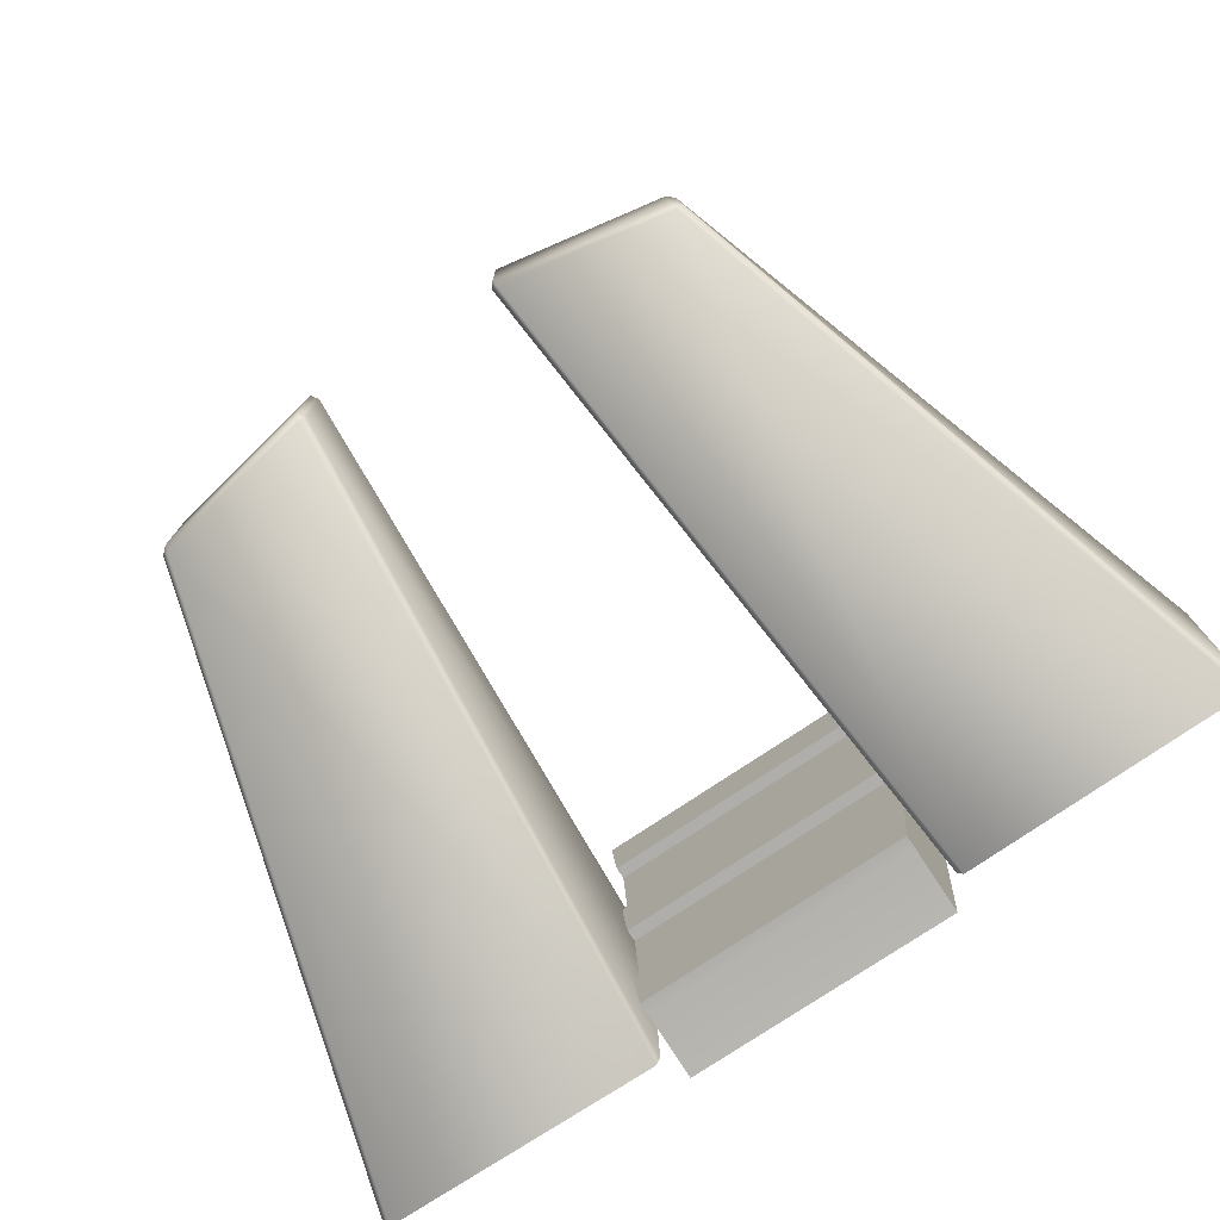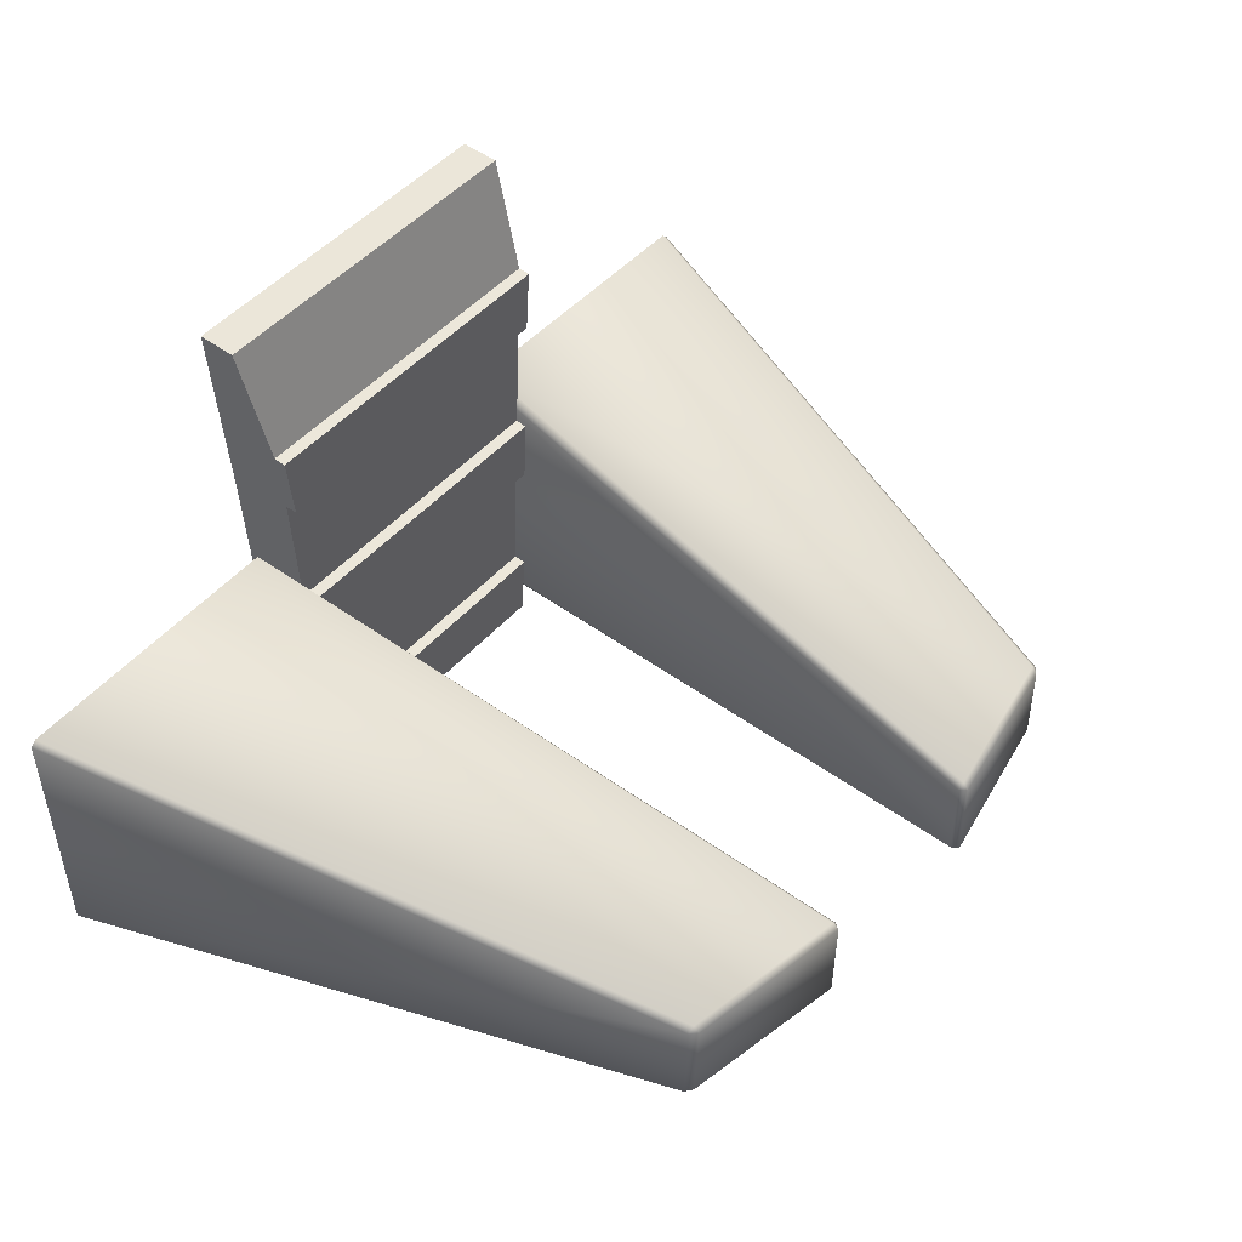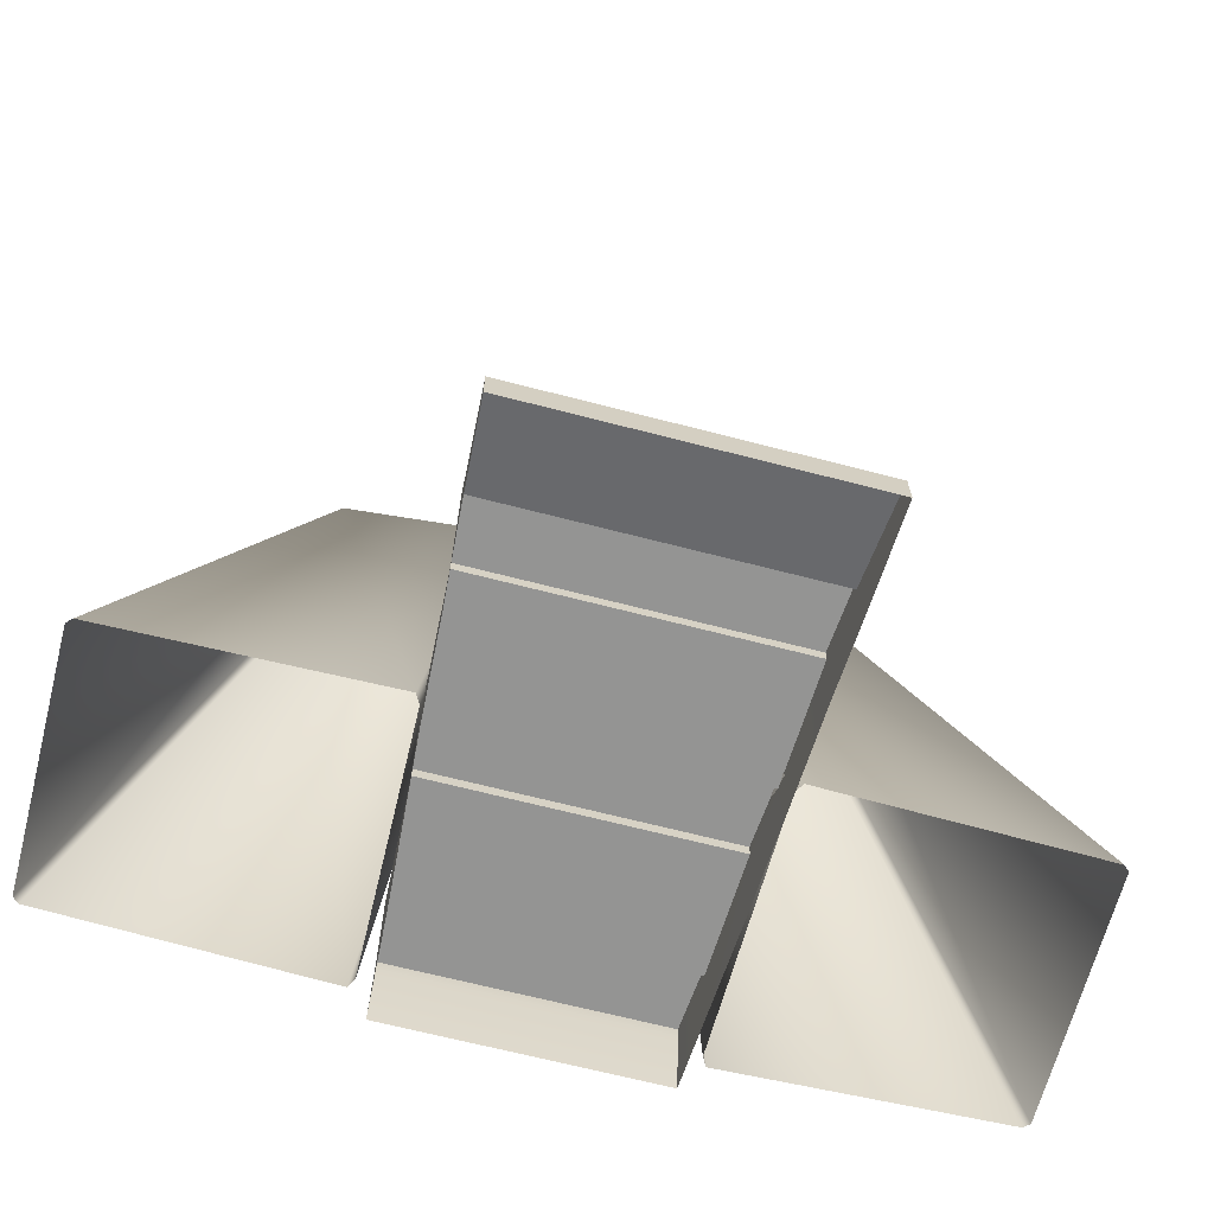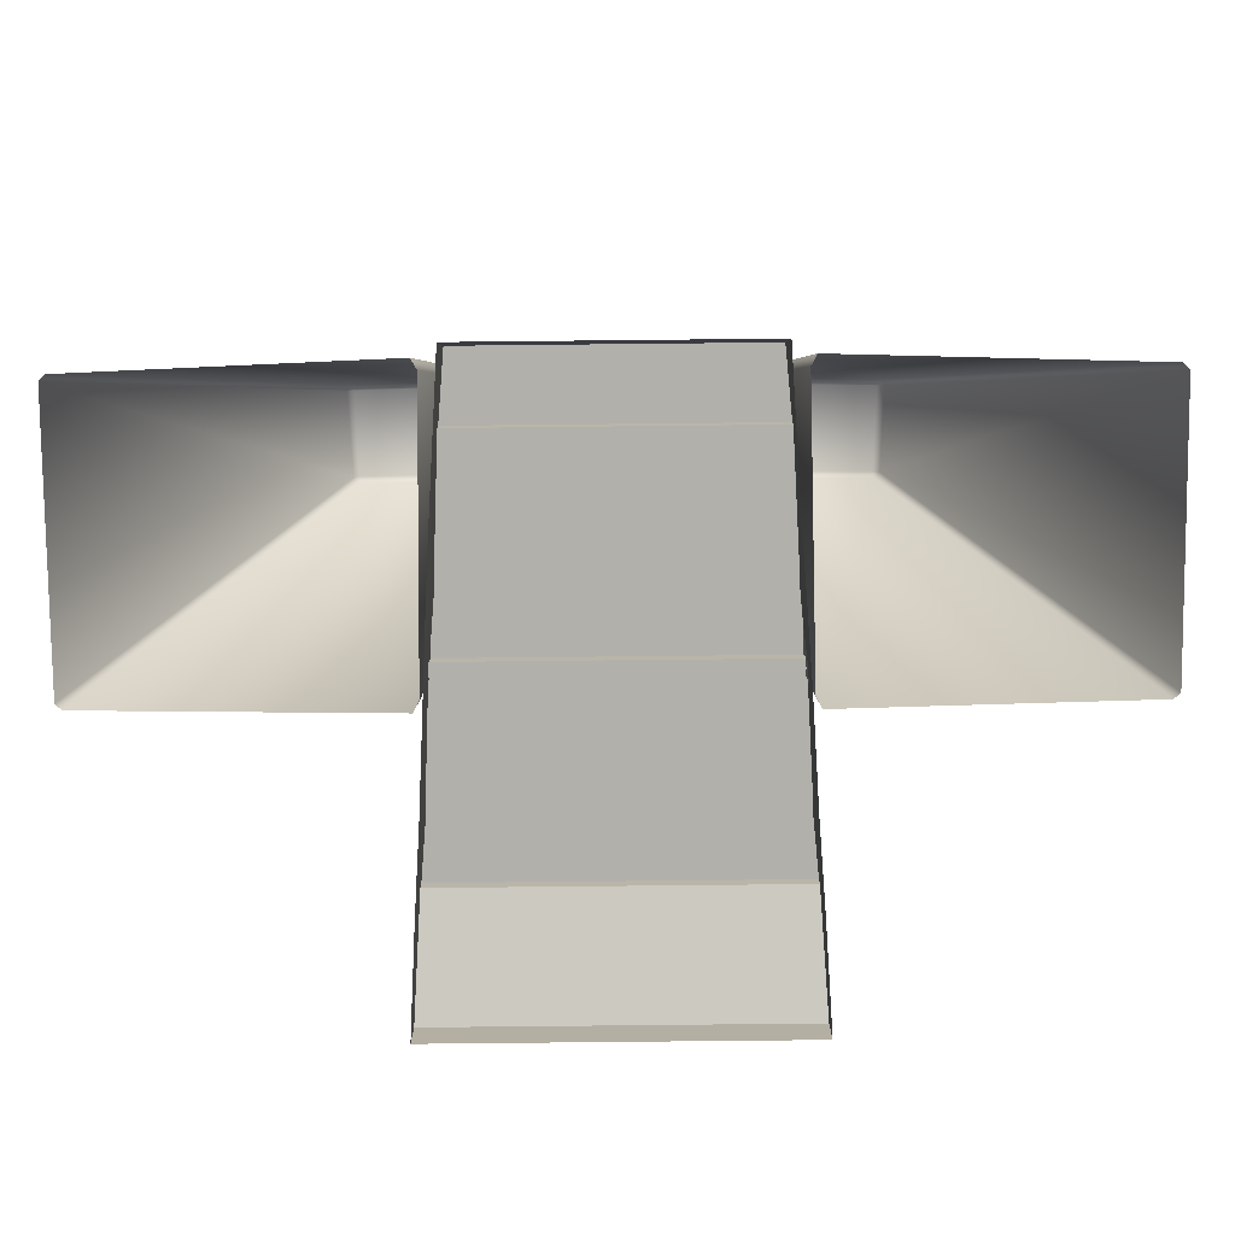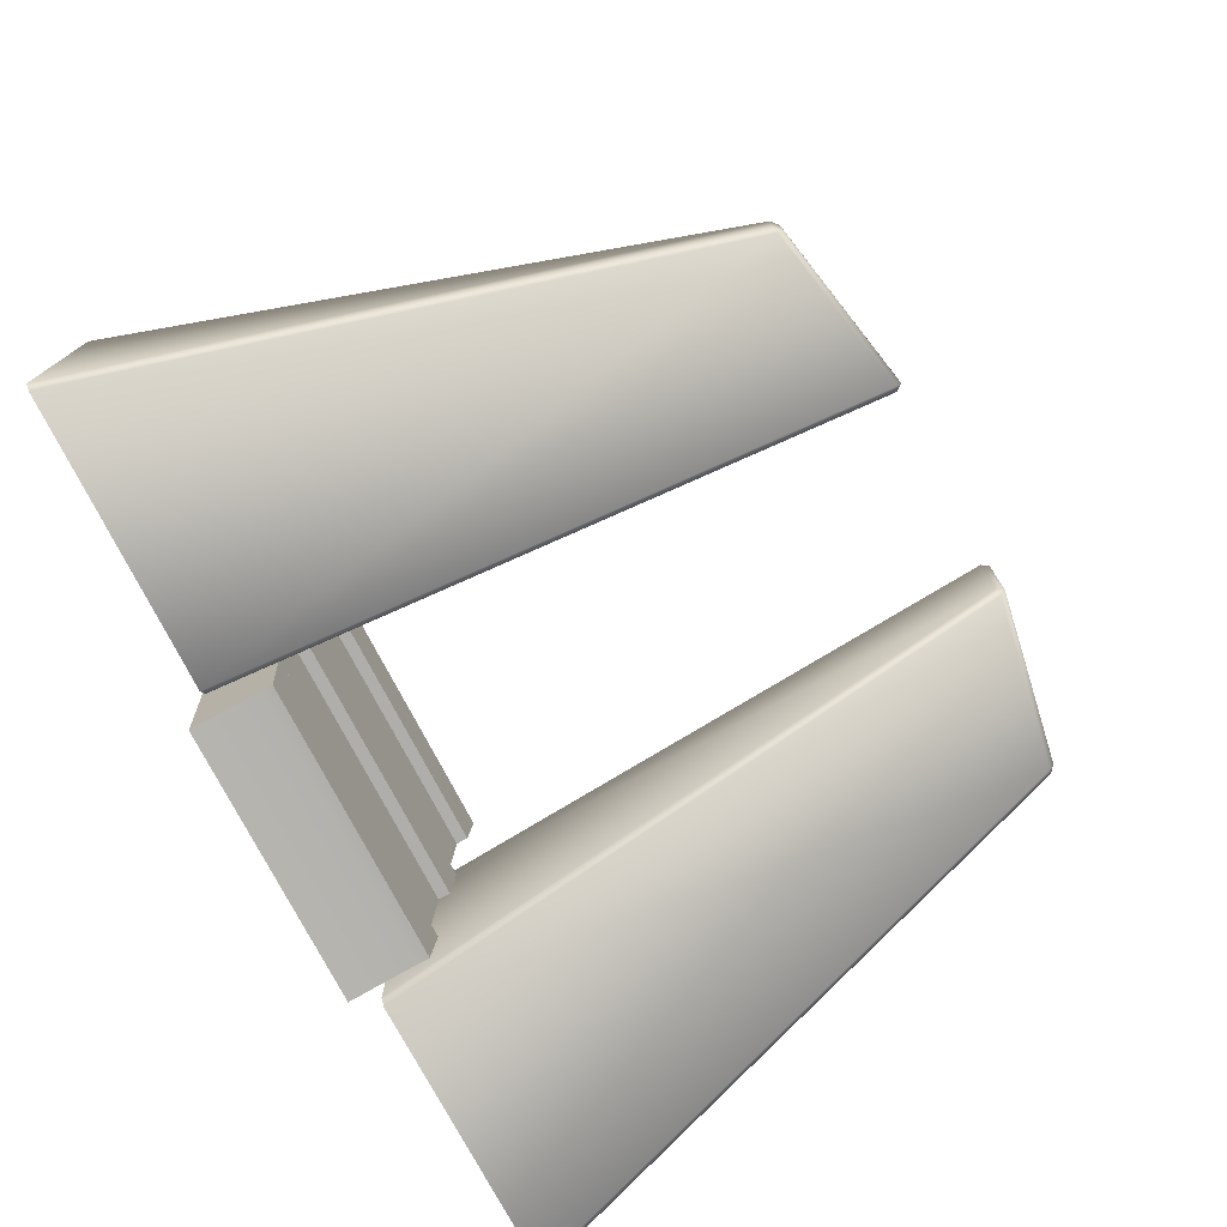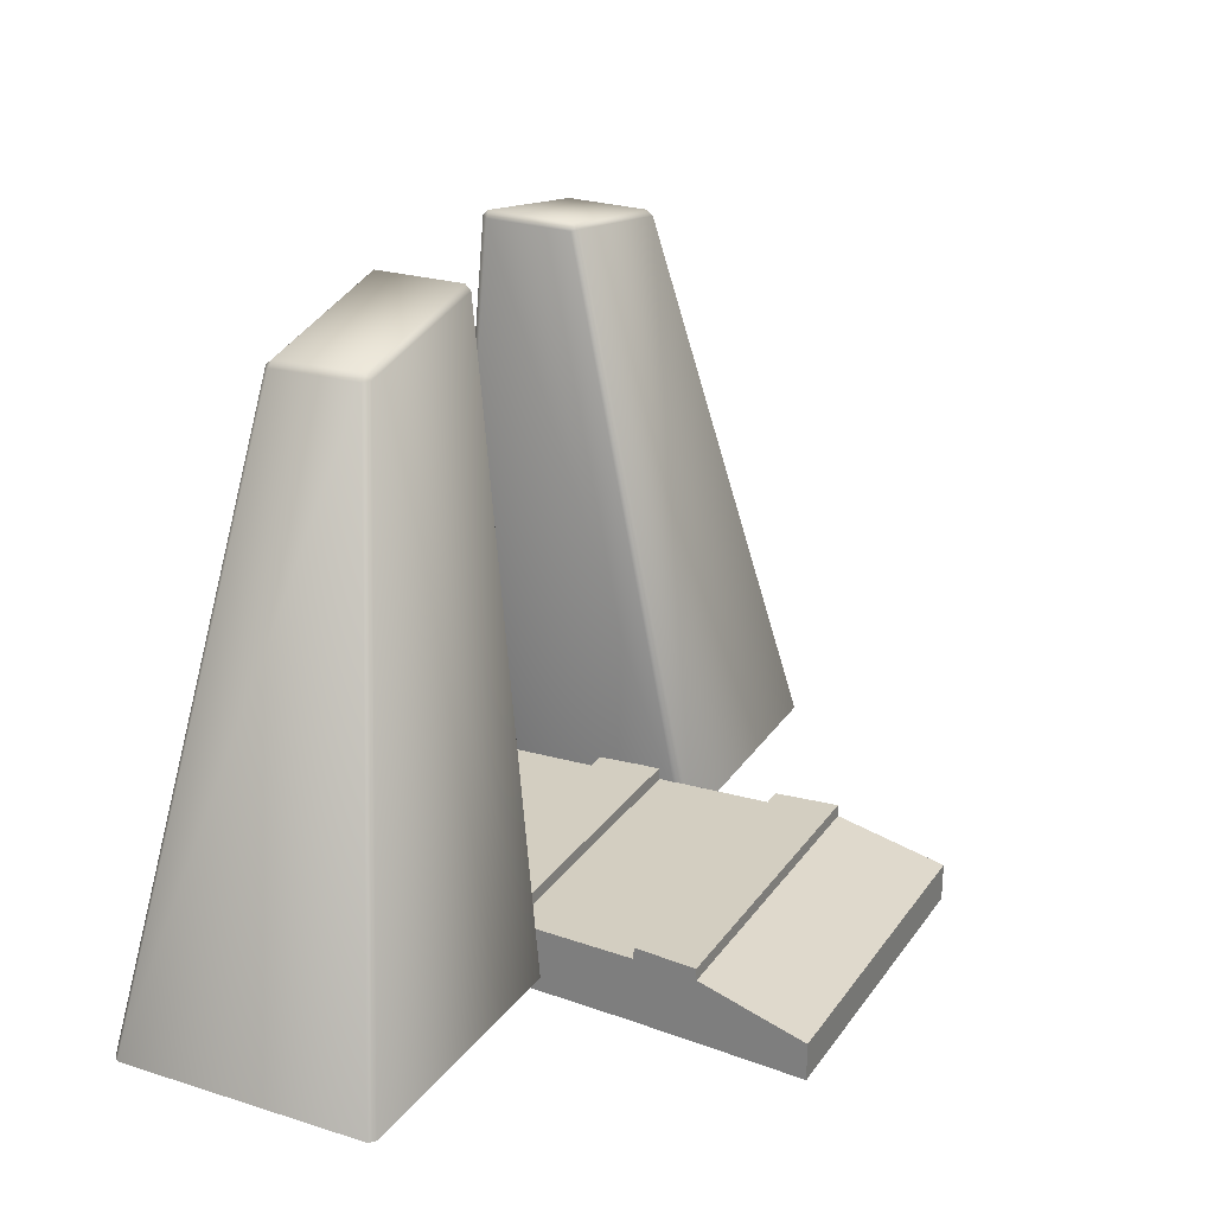
<metadata>
{"format":"obj","ext":"obj","renderer":"f3d","projection":"perspective","resolution":1024,"background":"white","views":[{"elev":-76.2,"azim":-146.1,"up":"+Z"},{"elev":48.5,"azim":129.4,"up":"+Z"},{"elev":-67.0,"azim":-14.6,"up":"+Y"},{"elev":-78.5,"azim":-179.4,"up":"+Y"},{"elev":-76.5,"azim":117.7,"up":"+Z"},{"elev":25.1,"azim":-63.1,"up":"+Y"}]}
</metadata>
<code>
g SunriseGateway_Geo
v -0.3075 -0.05253 0.3086
v -0.2954 -0.05253 0.08827
v -0.2954 0.08639 0.108
v -0.3075 0.08639 0.2447
v -0.3195 -0.05253 0.4864
v -0.3195 0.08639 0.5061
v -0.3316 -0.05253 0.6625
v -0.3316 0.08639 0.6428
v -0.3436 -0.05253 0.8846
v -0.3436 0.08639 0.9043
v -0.3556 -0.05253 1.061
v -0.3556 0.08639 1.041
v -0.3676 -0.05526 1.271
v -0.3676 0.02411 1.271
v -0.2954 -0.05253 0.08827
v 0.2729 -0.05253 0.08827
v 0.2729 0.08639 0.108
v -0.2954 0.08639 0.108
v 0.333 -0.05253 1.061
v 0.345 -0.05526 1.271
v 0.345 0.02411 1.271
v 0.333 0.08639 1.041
v 0.321 -0.05253 0.8846
v 0.321 0.08639 0.9043
v 0.3089 -0.05253 0.6625
v 0.3089 0.08639 0.6428
v 0.2969 -0.05253 0.4422
v 0.2969 0.08639 0.5061
v 0.2849 -0.05253 0.2644
v 0.2849 0.08639 0.2447
v 0.2729 -0.05253 0.08827
v 0.2729 0.08639 0.108
v 0.345 -0.05526 1.271
v -0.3676 -0.05526 1.271
v -0.3676 0.02411 1.271
v 0.345 0.02411 1.271
v 0.333 0.08639 1.041
v 0.345 0.02411 1.271
v -0.3676 0.02411 1.271
v -0.3556 0.08639 1.041
v -0.3316 0.08639 0.6428
v -0.3316 0.1115 0.6419
v 0.3089 0.1115 0.6419
v 0.3089 0.08639 0.6428
v 0.2849 0.08639 0.2447
v 0.2969 0.08639 0.5061
v -0.3195 0.08639 0.5061
v -0.3075 0.08639 0.2447
v 0.2849 0.08639 0.2447
v 0.2849 0.1115 0.2438
v 0.2729 0.1115 0.1089
v 0.2729 0.08639 0.108
v 0.3089 0.08639 0.6428
v 0.321 0.08639 0.9043
v -0.3436 0.08639 0.9043
v -0.3316 0.08639 0.6428
v -0.3195 0.08639 0.5061
v -0.3195 0.1115 0.507
v -0.3316 0.1115 0.6419
v -0.3316 0.08639 0.6428
v 0.2729 0.1115 0.1089
v 0.2849 0.1115 0.2438
v -0.3075 0.1115 0.2438
v -0.2954 0.1115 0.1089
v 0.2969 0.1115 0.507
v 0.3089 0.1115 0.6419
v -0.3316 0.1115 0.6419
v -0.3195 0.1115 0.507
v 0.321 0.1115 0.9052
v 0.333 0.1115 1.04
v -0.3556 0.1115 1.04
v -0.3436 0.1115 0.9052
v 0.333 0.08639 1.041
v 0.333 0.1115 1.04
v 0.321 0.1115 0.9052
v 0.321 0.08639 0.9043
v 0.321 0.08639 0.9043
v 0.321 0.1115 0.9052
v -0.3436 0.1115 0.9052
v -0.3436 0.08639 0.9043
v -0.3436 0.08639 0.9043
v -0.3436 0.1115 0.9052
v -0.3556 0.1115 1.04
v -0.3556 0.08639 1.041
v -0.3075 0.08639 0.2447
v -0.3075 0.1115 0.2438
v 0.2849 0.1115 0.2438
v 0.2849 0.08639 0.2447
v 0.2729 0.08639 0.108
v 0.2729 0.1115 0.1089
v -0.2954 0.1115 0.1089
v -0.2954 0.08639 0.108
v 0.3089 0.08639 0.6428
v 0.3089 0.1115 0.6419
v 0.2969 0.1115 0.507
v 0.2969 0.08639 0.5061
v -0.3556 0.08639 1.041
v -0.3556 0.1115 1.04
v 0.333 0.1115 1.04
v 0.333 0.08639 1.041
v -0.2954 0.08639 0.108
v -0.2954 0.1115 0.1089
v -0.3075 0.1115 0.2438
v -0.3075 0.08639 0.2447
v 0.2969 0.08639 0.5061
v 0.2969 0.1115 0.507
v -0.3195 0.1115 0.507
v -0.3195 0.08639 0.5061
v -0.3409 -0.008546 0.1172
v -0.5612 1.24 0.3013
v -0.9324 -0.008546 0.1377
v -0.2239 1.304 0.3011
v -0.2119 1.301 0.3159
v -0.3295 -0.008546 0.1376
v -0.9446 -0.008546 0.1497
v -0.5653 1.241 0.4969
v -0.9465 -0.008546 0.6861
v -0.573 1.239 0.3131
v -0.5612 1.24 0.3013
v -0.9324 -0.008546 0.1377
v -0.5653 1.241 0.4969
v -0.9343 -0.008546 0.6979
v -0.9465 -0.008546 0.6861
v -0.5524 1.242 0.509
v -0.3516 -0.008546 0.709
v -0.2205 1.304 0.5153
v -0.3398 -0.008546 0.6883
v -0.2089 1.302 0.5008
v -0.2119 1.301 0.3159
v -0.3295 -0.008546 0.1376
v -0.3398 -0.008546 0.6883
v -0.2089 1.302 0.5008
v 0.3198 -0.008546 0.1172
v 0.9113 -0.008546 0.1377
v 0.54 1.24 0.3013
v 0.2028 1.304 0.3011
v 0.9234 -0.008546 0.1497
v 0.9253 -0.008546 0.6861
v 0.5441 1.241 0.4969
v 0.5519 1.239 0.3131
v 0.54 1.24 0.3013
v 0.9113 -0.008546 0.1377
v 0.5441 1.241 0.4969
v 0.9253 -0.008546 0.6861
v 0.9132 -0.008546 0.6979
v 0.5313 1.242 0.509
v 0.3305 -0.008546 0.709
v 0.1994 1.304 0.5153
v 0.3187 -0.008546 0.6883
v 0.1877 1.302 0.5008
v 0.1908 1.301 0.3159
v 0.3084 -0.008546 0.1376
v 0.3198 -0.008546 0.1172
v 0.2028 1.304 0.3011
v 0.1908 1.301 0.3159
v 0.1877 1.302 0.5008
v 0.3187 -0.008546 0.6883
v 0.3084 -0.008546 0.1376
v 0.5441 1.241 0.4969
v 0.5313 1.242 0.509
v 0.5294 1.254 0.4956
v 0.5519 1.239 0.3131
v 0.1979 1.316 0.502
v 0.1994 1.304 0.5153
v 0.1877 1.302 0.5008
v 0.2011 1.316 0.3143
v 0.1908 1.301 0.3159
v 0.2028 1.304 0.3011
v 0.5372 1.252 0.3144
v 0.54 1.24 0.3013
v -0.5653 1.241 0.4969
v -0.5505 1.254 0.4956
v -0.5524 1.242 0.509
v -0.573 1.239 0.3131
v -0.2191 1.316 0.502
v -0.2205 1.304 0.5153
v -0.2089 1.302 0.5008
v -0.2223 1.316 0.3143
v -0.2119 1.301 0.3159
v -0.2239 1.304 0.3011
v -0.5584 1.252 0.3144
v -0.5612 1.24 0.3013
g SunriseGateway_Geo_0
f 3 2 1
f 4 3 1
f 4 1 5
f 6 4 5
f 6 5 7
f 8 6 7
f 8 7 9
f 10 8 9
f 10 9 11
f 12 10 11
f 12 11 13
f 14 12 13
f 17 16 15
f 18 17 15
f 21 20 19
f 22 21 19
f 22 19 23
f 24 22 23
f 24 23 25
f 26 24 25
f 26 25 27
f 28 26 27
f 28 27 29
f 30 28 29
f 30 29 31
f 32 30 31
f 35 34 33
f 36 35 33
f 39 38 37
f 40 39 37
f 43 42 41
f 44 43 41
f 47 46 45
f 48 47 45
f 51 50 49
f 52 51 49
f 55 54 53
f 56 55 53
f 59 58 57
f 60 59 57
f 63 62 61
f 64 63 61
f 67 66 65
f 68 67 65
f 71 70 69
f 72 71 69
f 75 74 73
f 76 75 73
f 79 78 77
f 80 79 77
f 83 82 81
f 84 83 81
f 87 86 85
f 88 87 85
f 91 90 89
f 92 91 89
f 95 94 93
f 96 95 93
f 99 98 97
f 100 99 97
f 103 102 101
f 104 103 101
f 107 106 105
f 108 107 105
f 111 110 109
f 110 112 109
f 109 112 113
f 114 109 113
f 117 116 115
f 116 118 115
f 115 118 119
f 120 115 119
f 123 122 121
f 122 124 121
f 124 122 125
f 126 124 125
f 125 127 126
f 127 128 126
f 131 130 129
f 132 131 129
f 135 134 133
f 136 135 133
f 139 138 137
f 140 139 137
f 140 137 141
f 137 142 141
f 145 144 143
f 146 145 143
f 145 146 147
f 146 148 147
f 149 147 148
f 150 149 148
f 153 152 151
f 154 153 151
f 157 156 155
f 158 157 155
f 161 160 159
f 161 159 162
f 160 161 163
f 164 160 163
f 164 163 165
f 163 166 165
f 166 163 161
f 166 167 165
f 166 168 167
f 169 161 162
f 169 166 161
f 166 169 168
f 170 169 162
f 169 170 168
f 173 172 171
f 171 172 174
f 172 173 175
f 173 176 175
f 175 176 177
f 178 175 177
f 175 178 172
f 179 178 177
f 180 178 179
f 172 181 174
f 178 181 172
f 181 178 180
f 181 182 174
f 182 181 180

</code>
